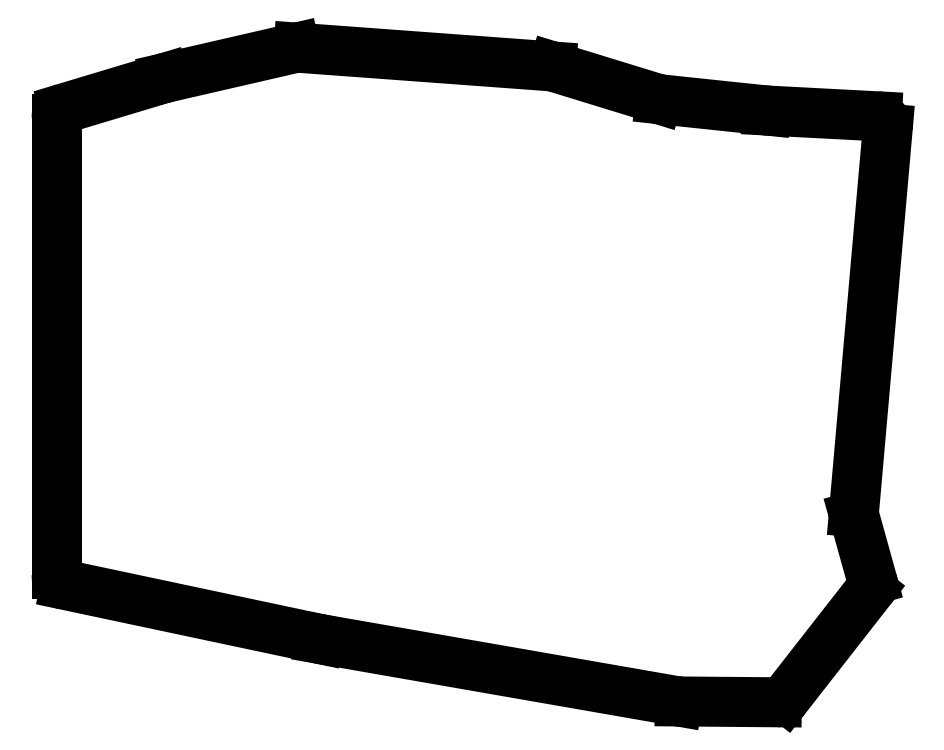
<metadata>
{"format":"dxf","ext":"dxf","renderer":"ezdxf+matplotlib","layout":"modelspace","background":"white","min_lineweight":24,"dpi":150}
</metadata>
<code>
0
SECTION
2
ENTITIES
0
LINE
8
0
10
-13.03
20
-11.4
11
-13.03
21
68.54
0
LINE
8
0
10
-11.6
20
70.45
11
5.912
21
75.72
0
LINE
8
0
10
6.039
20
75.75
11
28.91
21
81.02
0
LINE
8
0
10
29.51
20
81.07
11
73.92
21
77.8
0
LINE
8
0
10
74.36
20
77.71
11
92.69
21
72.09
0
LINE
8
0
10
93.06
20
72.01
11
111.7
21
70.04
0
LINE
8
0
10
111.8
20
70.03
11
131.2
21
69.02
0
LINE
8
0
10
133.1
20
66.85
11
127.1
21
-0.5511
0
LINE
8
0
10
127.2
20
-1.262
11
130.3
21
-12.48
0
LINE
8
0
10
130
20
-14.25
11
115.2
21
-33.2
0
LINE
8
0
10
113.6
20
-33.97
11
96.5
21
-33.83
0
LINE
8
0
10
96.18
20
-33.8
11
33.26
21
-22.84
0
LINE
8
0
10
33.19
20
-22.83
11
-11.44
21
-13.36
0
ARC
8
0
10
-11.03
20
68.54
40
2
50
106.7
51
180
0
ARC
8
0
10
6.488
20
73.81
40
2
50
103
51
106.7
0
ARC
8
0
10
29.36
20
79.07
40
2
50
85.79
51
103
0
ARC
8
0
10
73.77
20
75.8
40
2
50
72.93
51
85.79
0
ARC
8
0
10
93.27
20
74
40
2
50
252.9
51
264
0
ARC
8
0
10
111.9
20
72.03
40
2
50
264
51
267
0
ARC
8
0
10
131.1
20
67.02
40
2
50
355
51
87
0
ARC
8
0
10
129.1
20
-0.7262
40
2
50
175
51
195.5
0
ARC
8
0
10
128.4
20
-13.02
40
2
50
322
51
15.54
0
ARC
8
0
10
113.6
20
-31.97
40
2
50
269.5
51
322
0
ARC
8
0
10
96.52
20
-31.83
40
2
50
260.1
51
269.5
0
ARC
8
0
10
33.61
20
-20.87
40
2
50
258
51
260.1
0
ARC
8
0
10
-11.03
20
-11.4
40
2
50
180
51
258
0
ENDSEC
0
EOF

</code>
